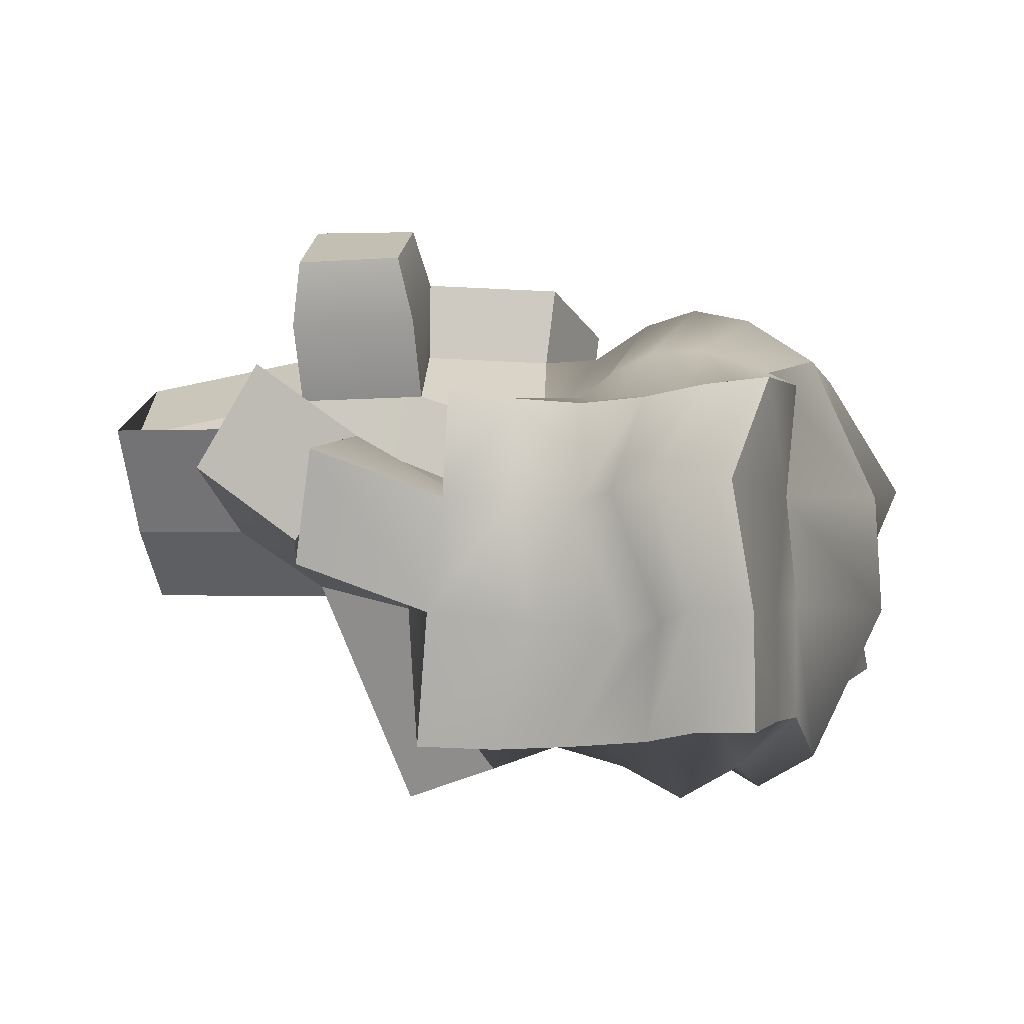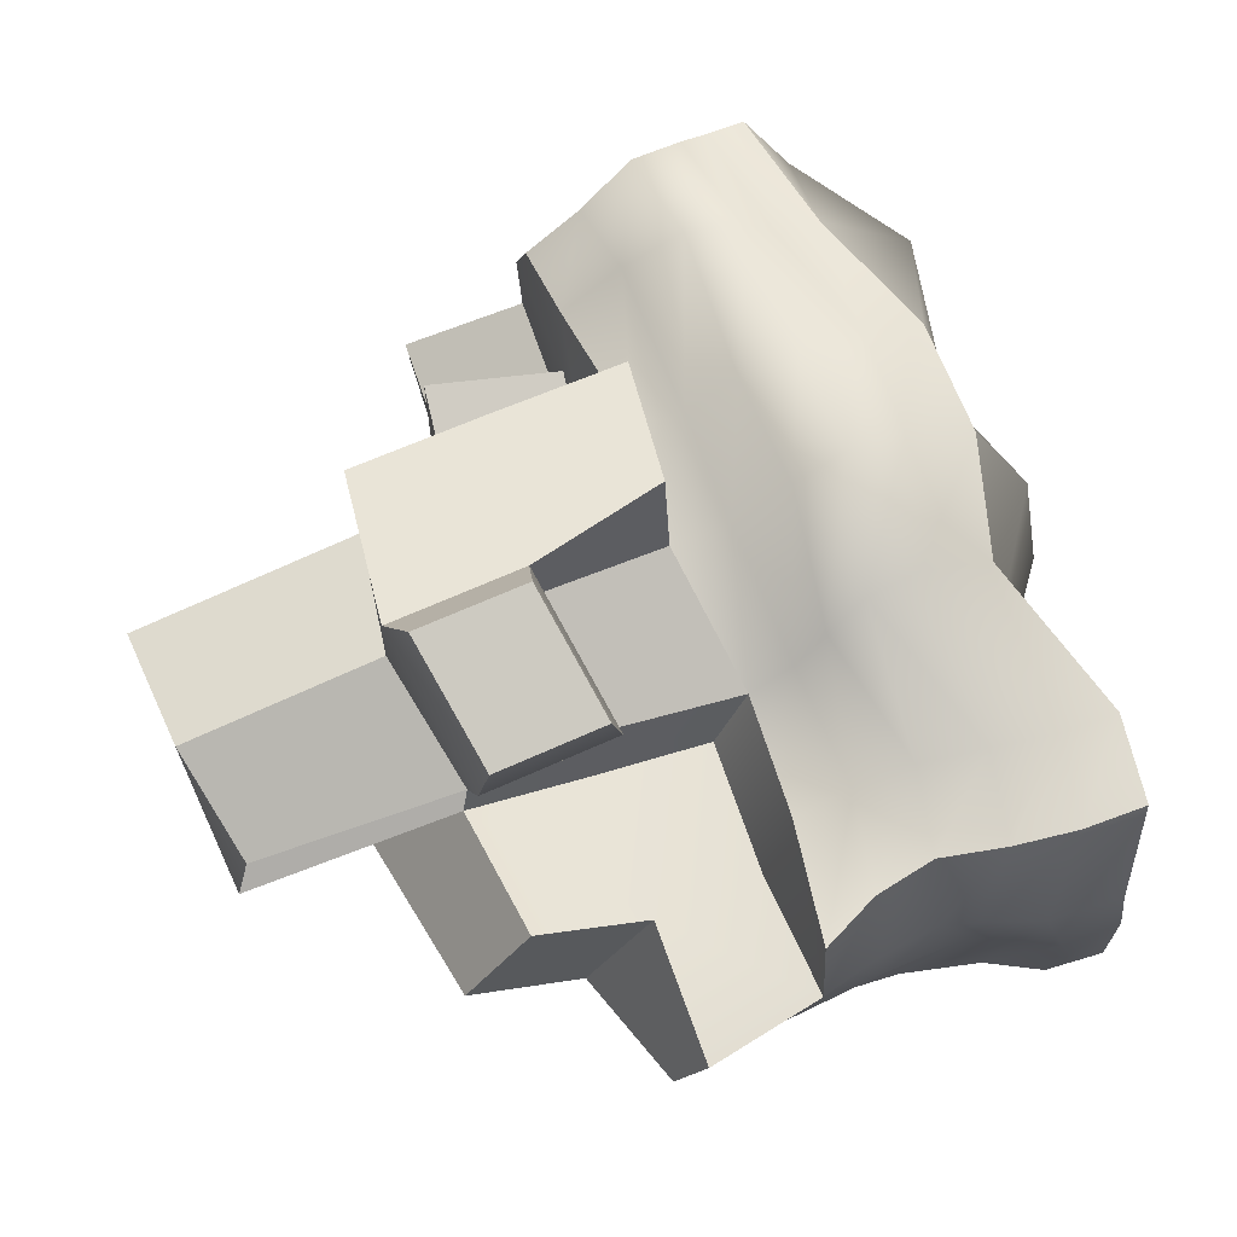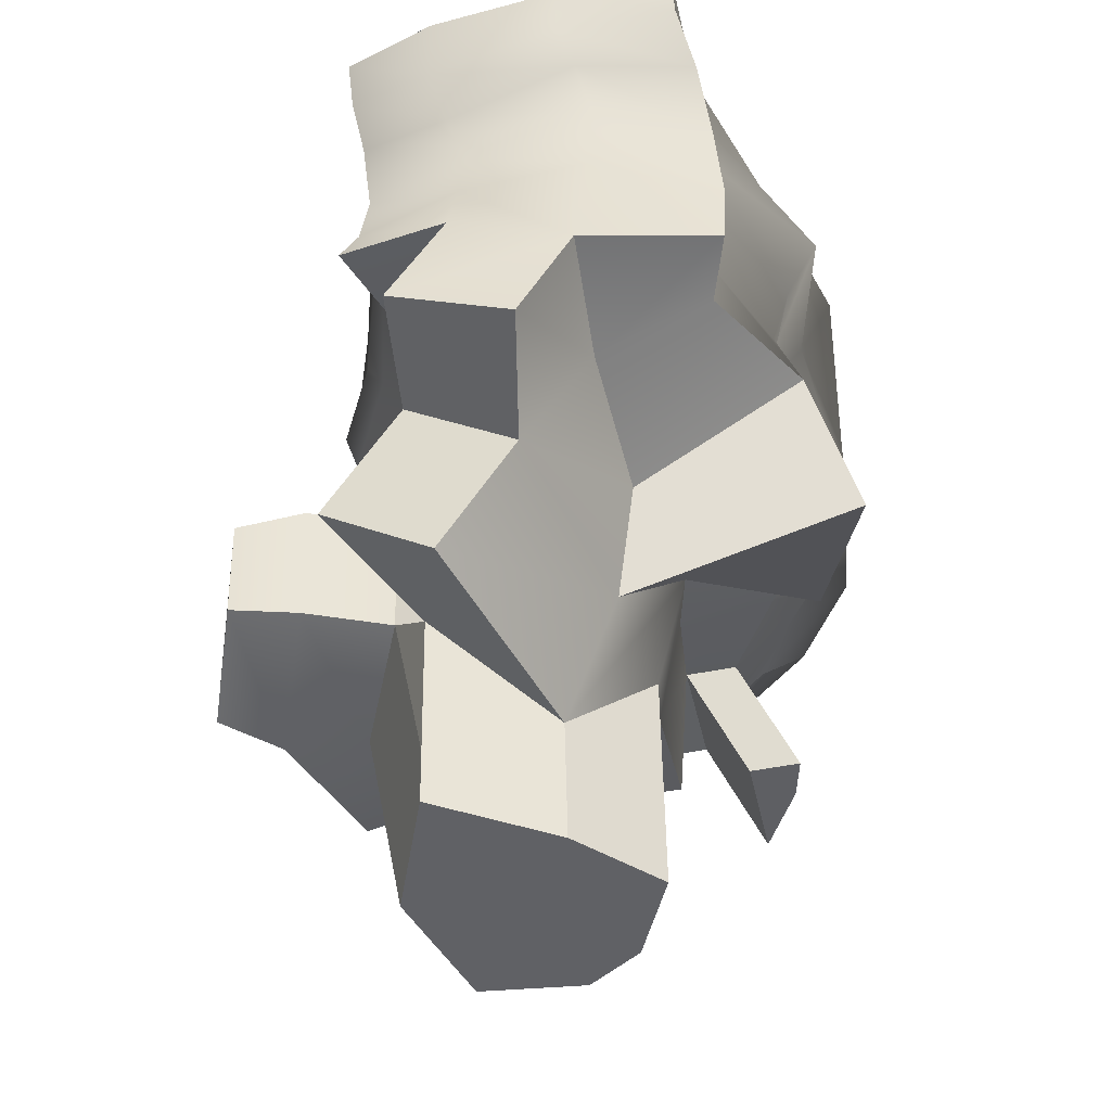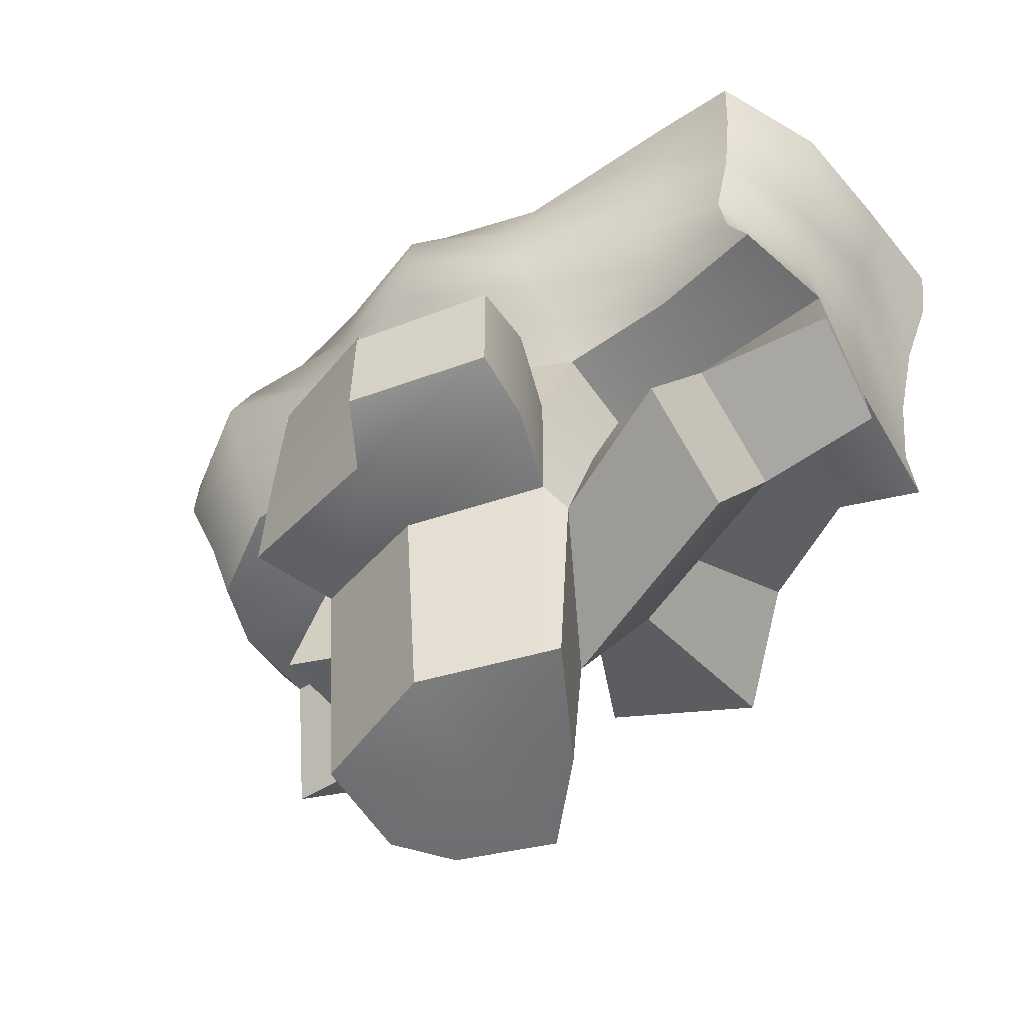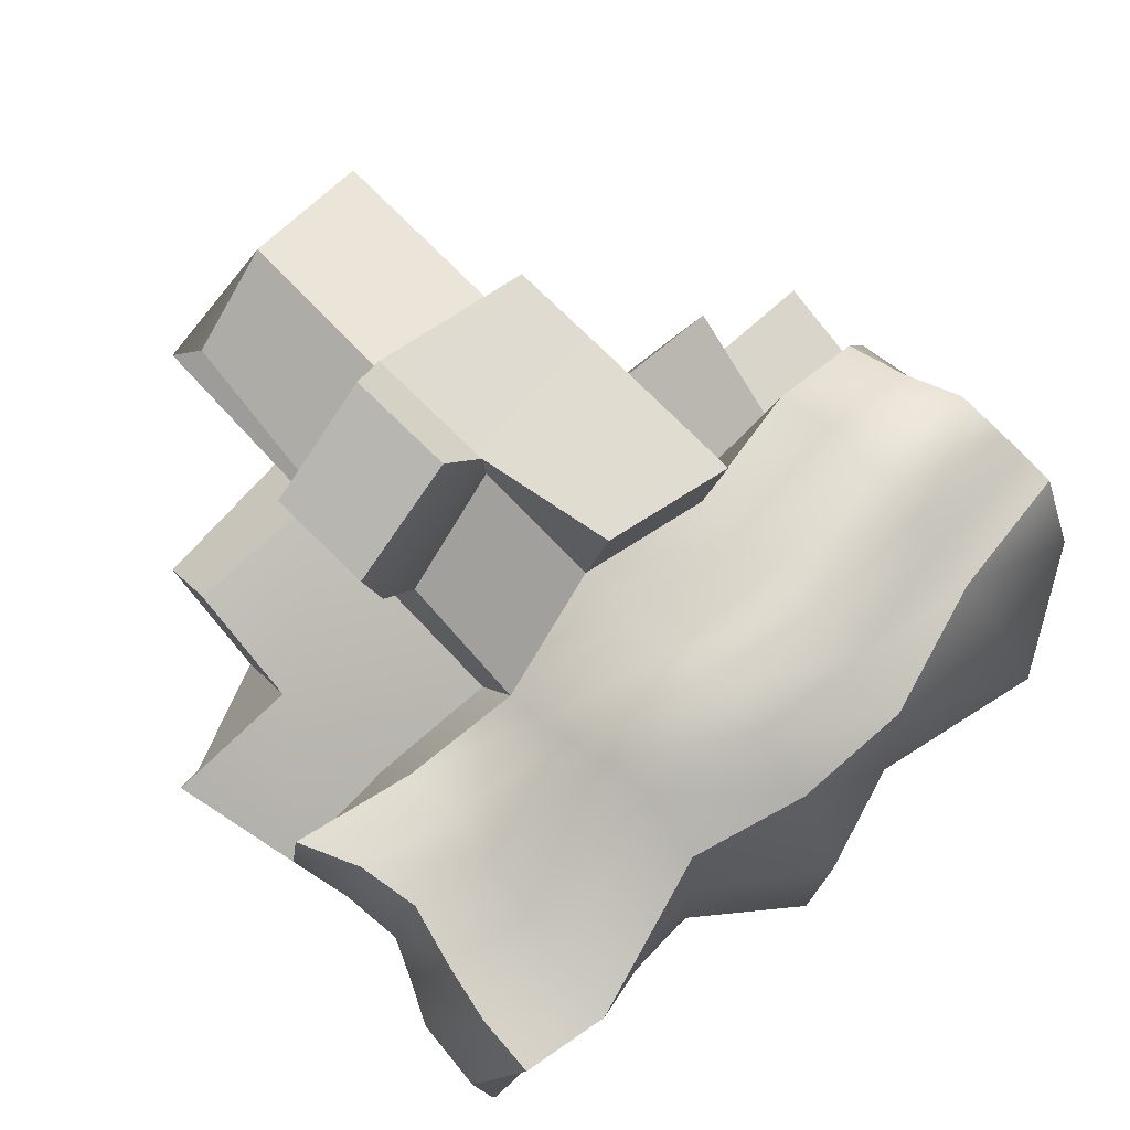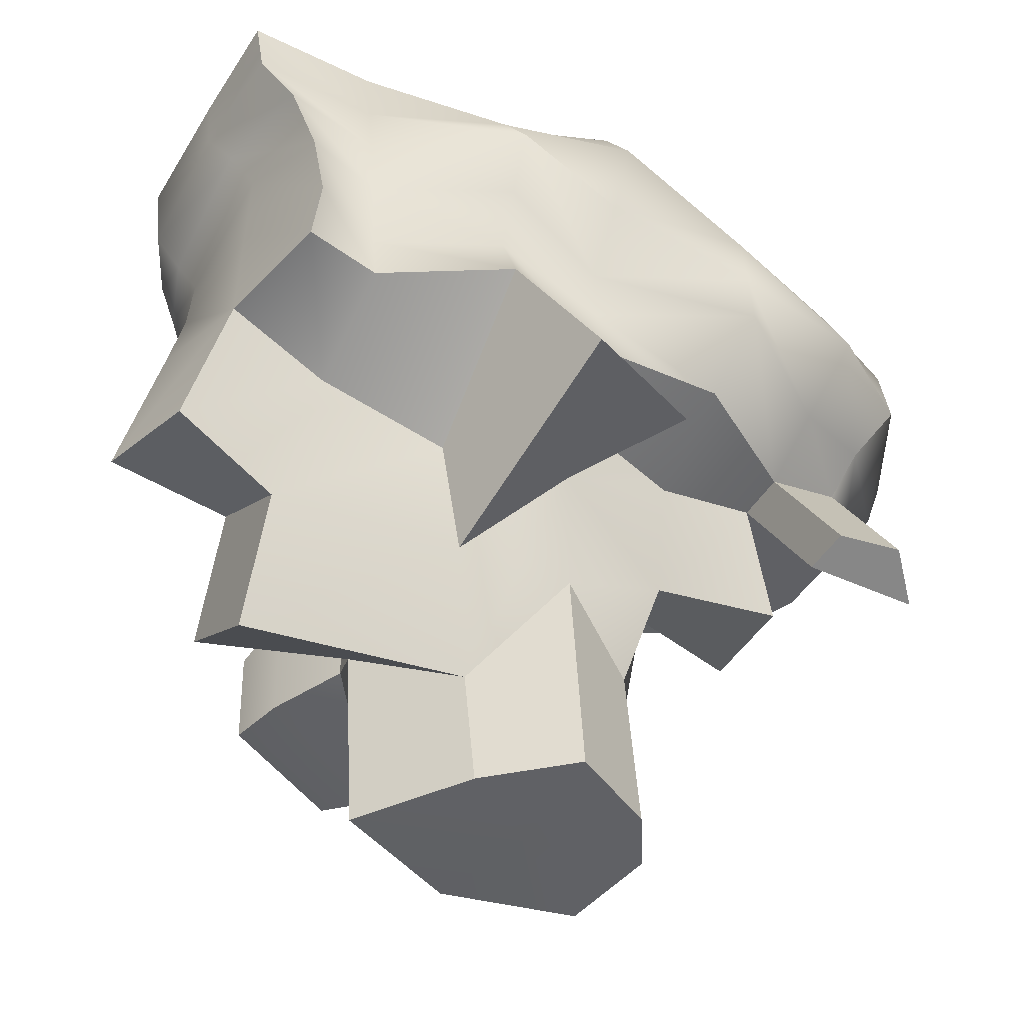
<metadata>
{"format":"obj","ext":"obj","renderer":"f3d","projection":"perspective","resolution":1024,"background":"white","views":[{"elev":-0.5,"azim":101.0,"up":"+Z"},{"elev":68.4,"azim":65.1,"up":"+Z"},{"elev":-47.3,"azim":102.3,"up":"+Y"},{"elev":-54.6,"azim":38.1,"up":"+Y"},{"elev":78.8,"azim":133.3,"up":"+Z"},{"elev":-47.5,"azim":149.0,"up":"+Y"}]}
</metadata>
<code>
g RockSmall3
v 65.98 -32.03 28.57
v 61.29 -20.94 27.01
v 59.64 -9.448 26.15
v 63.05 2.06 26.94
v 65.73 13.11 28.88
v 66.83 24.17 29.91
v 43.4 -26.32 23.24
v 43.65 -15.85 25.15
v 44.85 -5.505 27.93
v 47.41 6.166 28.51
v 50.2 17.44 29
v 51.12 27.64 29.31
v 21.11 -23.27 22.09
v 21.48 -15.53 27.13
v 21.09 -9.889 34.02
v 19.27 -2.323 37.73
v 18.91 7.505 38.31
v 20.99 20.16 33.67
v -2.041 -26.8 37.75
v -1.146 -16.31 38.25
v -0.8011 -5.992 44.87
v -1.208 3.592 47.83
v -1.025 14.29 45.59
v 0.5081 27.16 37.17
v -26.8 -21.58 30.13
v -25.7 -12.74 29.99
v -24.71 -3.638 37.16
v -23.95 7.102 39.68
v -23.01 18.23 38.47
v -21.76 29.37 34.45
v -50.39 -24.07 31.87
v -49.72 -13.16 40.17
v -48.99 -2.216 45.17
v -48.27 8.486 41.08
v -47.79 14.63 34.04
v -47.27 22.89 32.79
v -68.61 -22.7 21.49
v -70.18 -11.67 25.68
v -72.91 -0.6008 30.52
v -72.77 8.802 30.08
v -72.83 13.65 29.07
v -72.55 20.89 28.67
v -73.99 -22.51 8.955
v -74.25 -11.51 9.726
v -74.8 -0.4865 10.05
v -73.02 10.39 10.05
v -71.97 20.25 9.902
v -71.38 30.26 9.767
v -74.62 -21.6 -8.17
v -81.34 -10.93 -9.82
v -85.15 0.2066 -10.05
v -79.98 10.86 -10.05
v -71.99 20.98 -9.682
v -69.1 30.99 -8.8
v -67.69 -15.91 -15.05
v -70.23 -7.383 -21.16
v -74.38 -0.08077 -29.26
v -72.02 9.763 -29.54
v -61.79 15.33 -23.78
v -54.1 24.29 -18.77
v -50.43 -24.03 -18.1
v -52.79 -12.96 -28.43
v -54.98 -1.815 -40.74
v -51.9 9.141 -37.13
v -45.83 23.18 -28.28
v -43.32 36.04 -25.91
v -26.52 -25.71 -31.99
v -28.1 -14.61 -44.63
v -27.37 -3.665 -44.63
v -26.63 7.282 -44.63
v -23.59 18.07 -32.3
v -22.43 29.08 -30.1
v -1.457 -27.33 -30.97
v -0.9934 -16.4 -30.36
v -0.3667 -5.474 -31.23
v 0.3667 5.474 -40.69
v 1.1 16.42 -46.99
v 1.833 27.37 -40.69
v 24.1 -32.48 -42.15
v 24.22 -20.23 -37.72
v 24.05 -7.322 -41.21
v 24.68 3.845 -46.99
v 25.41 14.79 -40.69
v 26.15 25.74 -31.23
v 46.41 -35.51 -30.34
v 47.08 -26.31 -30.16
v 47.93 -10.35 -30.25
v 48.98 2.22 -30.37
v 49.72 13.16 -30.16
v 50.46 24.11 -30.16
v 61.42 -38.77 -34.67
v 60.17 -25 -35.11
v 62.28 -10.98 -34.16
v 66.93 2.955 -32.67
v 73.15 11.83 -30.51
v 74.77 22.48 -30.16
v 64.69 -36.22 -10.67
v 65.24 -17.28 -12.69
v 65.5 -1.37 -13.96
v 69.76 5.774 -12.09
v 74.21 11.32 -9.795
v 74.94 22.24 -9.903
v 68.93 -32.45 9.564
v 66.69 -20.91 8.507
v 66.01 -9.655 8.129
v 69.24 -2.843 10.45
v 73.56 5.505 12.57
v 75.21 18.59 12.37
v 50.46 24.11 -10.05
v 51.03 25.85 9.694
v 26.22 25.88 -10.07
v 23.78 23.2 10.24
v 8.784 40.96 -11.68
v 2.826 39.54 10.03
v -21.61 29.89 -10.08
v -16.76 34.27 10.64
v -46.36 33.22 -9.234
v -46.85 42.16 12.12
v 45.76 -44.14 -10.06
v 46.3 -32.27 9.247
v 21.32 -49.86 -11.57
v 22.17 -29.65 8.897
v 1.101 -26.86 -15.59
v -28.37 -32.48 -11.03
v -29.25 -28.32 2.866
v -50.46 -24.11 -8.452
v -50.48 -24.02 9.926
v 68.97 -58.94 -2.2
v 73.22 -55.17 18.03
v 48.75 -53.22 21.2
v 48.22 -65.08 1.893
v 21.77 -51.49 17.39
v 15.06 -69.2 -7.479
v 10.96 -52 -49.4
v -2.989 -48.26 -16.06
v -14.59 -46.85 -38.22
v 19.67 -47.8 29.98
v -2.864 -51.35 39.28
v -32.48 -52.42 5.088
v -29.02 -55.93 -6.396
v -27.01 -46.15 31.63
v -56.73 -47.65 12.87
v -56.71 -47.74 -5.511
v -56.76 -45.53 -28.29
v -56.79 -45.61 -18.63
v -80.96 -43.1 -18.35
v -74.03 -37.41 -25.23
v 46.02 -84.95 15.55
v 46.55 -73.08 34.86
v 20.42 -73.53 23.94
v 7.299 -88.4 3.387
v -6.575 -69.06 -9.999
v 19.17 -72 29.4
v -3.17 -75.55 39.52
v -29.46 -76.04 7.634
v -22.87 -79 -2.347
v -27.12 -70.34 32.68
v 4.992 -111.1 3.387
v 18.11 -111.1 23.94
v -10.51 -111.1 13.06
v -8.882 -111.1 -9.999
v 13.72 -108.2 23.07
v -5.477 -111.1 33.19
v -31.77 -111.1 7.634
v -25.17 -111.1 -2.347
v -29.43 -111.1 26.35
v -6.531 -25.78 52.83
v -31.29 -20.55 45.21
v -31.48 -45.42 46.73
v -1.965 -50.95 54.05
v 25.96 -48.01 44.43
v -2.256 -75.43 54.3
v 25.46 -72.2 43.85
v -31.58 -69.9 47.79
v 27.43 -50.64 56.45
v 4.597 -53.05 64.32
v 4.359 -73.07 64.52
v 27.02 -70.43 55.98
f 1 2 8 7
f 2 3 9 8
f 3 4 10 9
f 4 5 11 10
f 5 6 12 11
f 7 8 14 13
f 8 9 15 14
f 9 10 16 15
f 10 11 17 16
f 11 12 18 17
f 13 14 20 19
f 14 15 21 20
f 15 16 22 21
f 16 17 23 22
f 17 18 24 23
f 19 20 26 25
f 20 21 27 26
f 21 22 28 27
f 22 23 29 28
f 23 24 30 29
f 25 26 32 31
f 26 27 33 32
f 27 28 34 33
f 28 29 35 34
f 29 30 36 35
f 31 32 38 37
f 32 33 39 38
f 33 34 40 39
f 34 35 41 40
f 35 36 42 41
f 37 38 44 43
f 38 39 45 44
f 39 40 46 45
f 40 41 47 46
f 41 42 48 47
f 43 44 50 49
f 44 45 51 50
f 45 46 52 51
f 46 47 53 52
f 47 48 54 53
f 49 50 56 55
f 50 51 57 56
f 51 52 58 57
f 52 53 59 58
f 53 54 60 59
f 55 56 62 61
f 56 57 63 62
f 57 58 64 63
f 58 59 65 64
f 59 60 66 65
f 61 62 68 67
f 62 63 69 68
f 63 64 70 69
f 64 65 71 70
f 65 66 72 71
f 67 68 74 73
f 68 69 75 74
f 69 70 76 75
f 70 71 77 76
f 71 72 78 77
f 73 74 80 79
f 74 75 81 80
f 75 76 82 81
f 76 77 83 82
f 77 78 84 83
f 79 80 86 85
f 80 81 87 86
f 81 82 88 87
f 82 83 89 88
f 83 84 90 89
f 85 86 92 91
f 86 87 93 92
f 87 88 94 93
f 88 89 95 94
f 89 90 96 95
f 73 79 134 136
f 91 92 98 97
f 92 93 99 98
f 93 94 100 99
f 94 95 101 100
f 95 96 102 101
f 97 98 104 103
f 98 99 105 104
f 99 100 106 105
f 100 101 107 106
f 101 102 108 107
f 103 104 2 1
f 104 105 3 2
f 105 106 4 3
f 106 107 5 4
f 107 108 6 5
f 97 103 129 128
f 102 96 90 109
f 108 102 109 110
f 6 108 110 12
f 109 90 84 111
f 110 109 111 112
f 12 110 112 18
f 111 84 78 113
f 112 111 113 114
f 18 112 114 24
f 113 78 72 115
f 114 113 115 116
f 24 114 116 30
f 115 72 66 117
f 116 115 117 118
f 30 116 118 36
f 117 66 60 54
f 118 117 54 48
f 36 118 48 42
f 91 97 119 85
f 85 119 121 79
f 128 129 130 131
f 103 1 7 120
f 120 7 13 122
f 148 149 150 151
f 134 133 135 136
f 158 159 160 161
f 159 162 163 160
f 161 160 164 165
f 160 163 166 164
f 73 123 124 67
f 67 124 126 61
f 140 139 142 143
f 125 25 31 127
f 126 127 43 49
f 127 31 37 43
f 144 145 146 147
f 103 120 130 129
f 120 122 132 130
f 130 132 150 149
f 119 97 128 131
f 121 119 131 133
f 124 123 135 140
f 126 124 140 143
f 133 131 148 151
f 135 133 151 152
f 140 135 152 156
f 79 121 133 134
f 123 73 136 135
f 122 13 137 132
f 132 137 153 150
f 13 19 138 137
f 167 168 169 170
f 170 169 174 172
f 25 125 139 141
f 141 139 155 157
f 25 141 169 168
f 141 157 174 169
f 125 127 142 139
f 127 126 143 142
f 61 126 145 144
f 126 49 146 145
f 49 55 147 146
f 55 61 144 147
f 131 130 149 148
f 175 176 177 178
f 139 140 156 155
f 151 150 159 158
f 152 151 158 161
f 150 153 162 159
f 153 154 163 162
f 155 156 165 164
f 156 152 161 165
f 154 157 166 163
f 157 155 164 166
f 19 25 168 167
f 138 19 167 170
f 137 138 170 171
f 171 170 176 175
f 154 153 173 172
f 157 154 172 174
f 172 173 178 177
f 153 137 171 173
f 173 171 175 178
f 170 172 177 176

</code>
